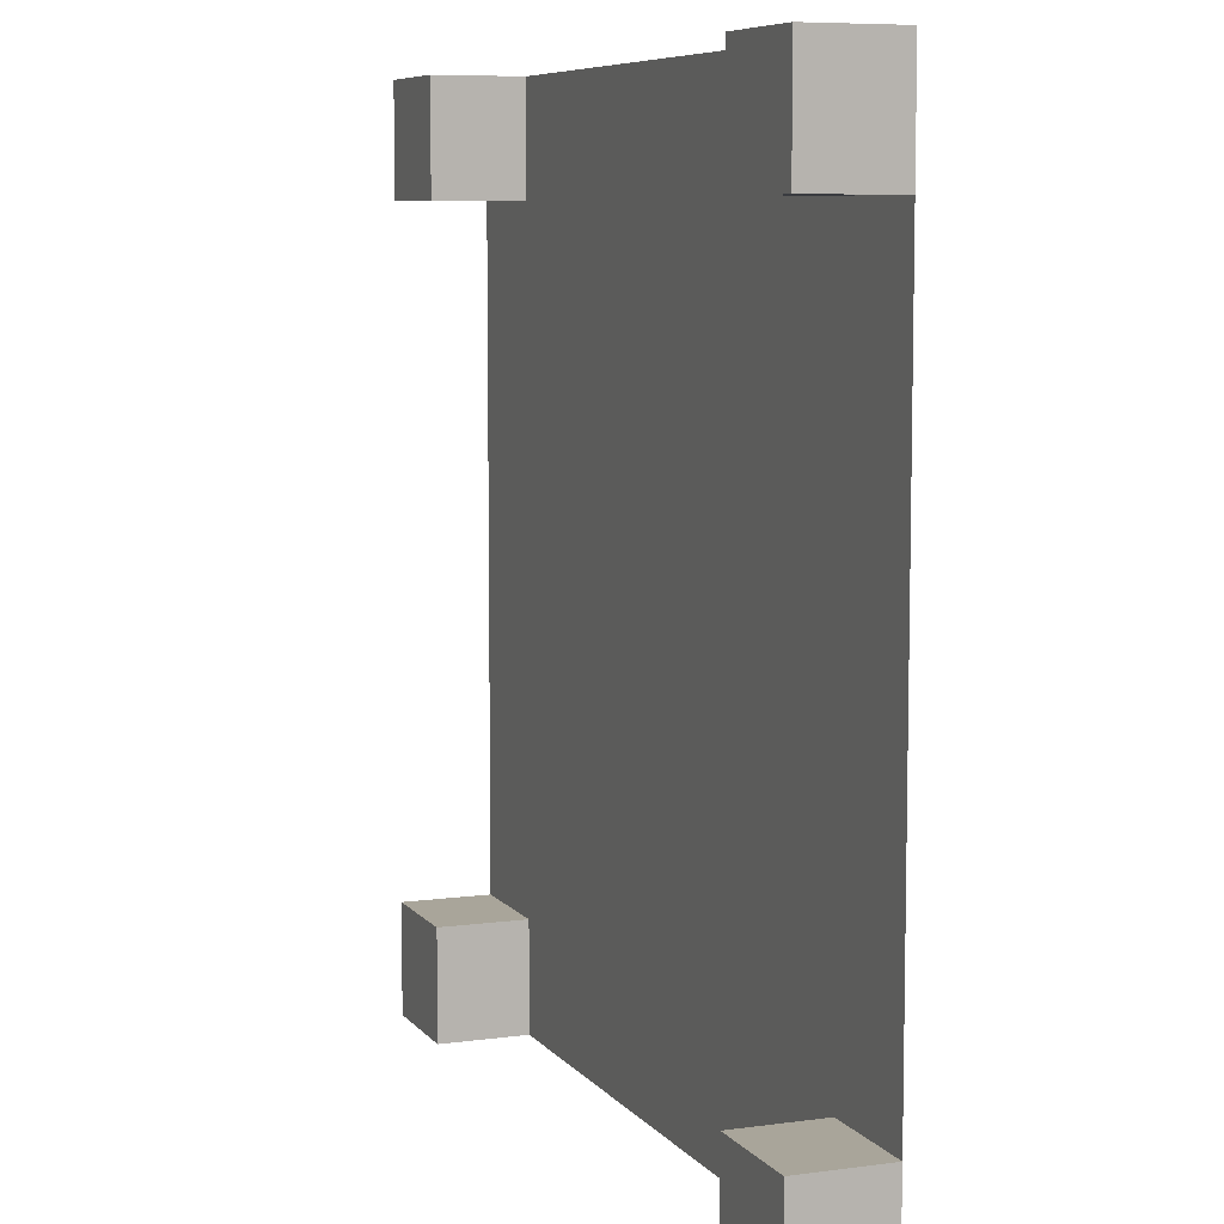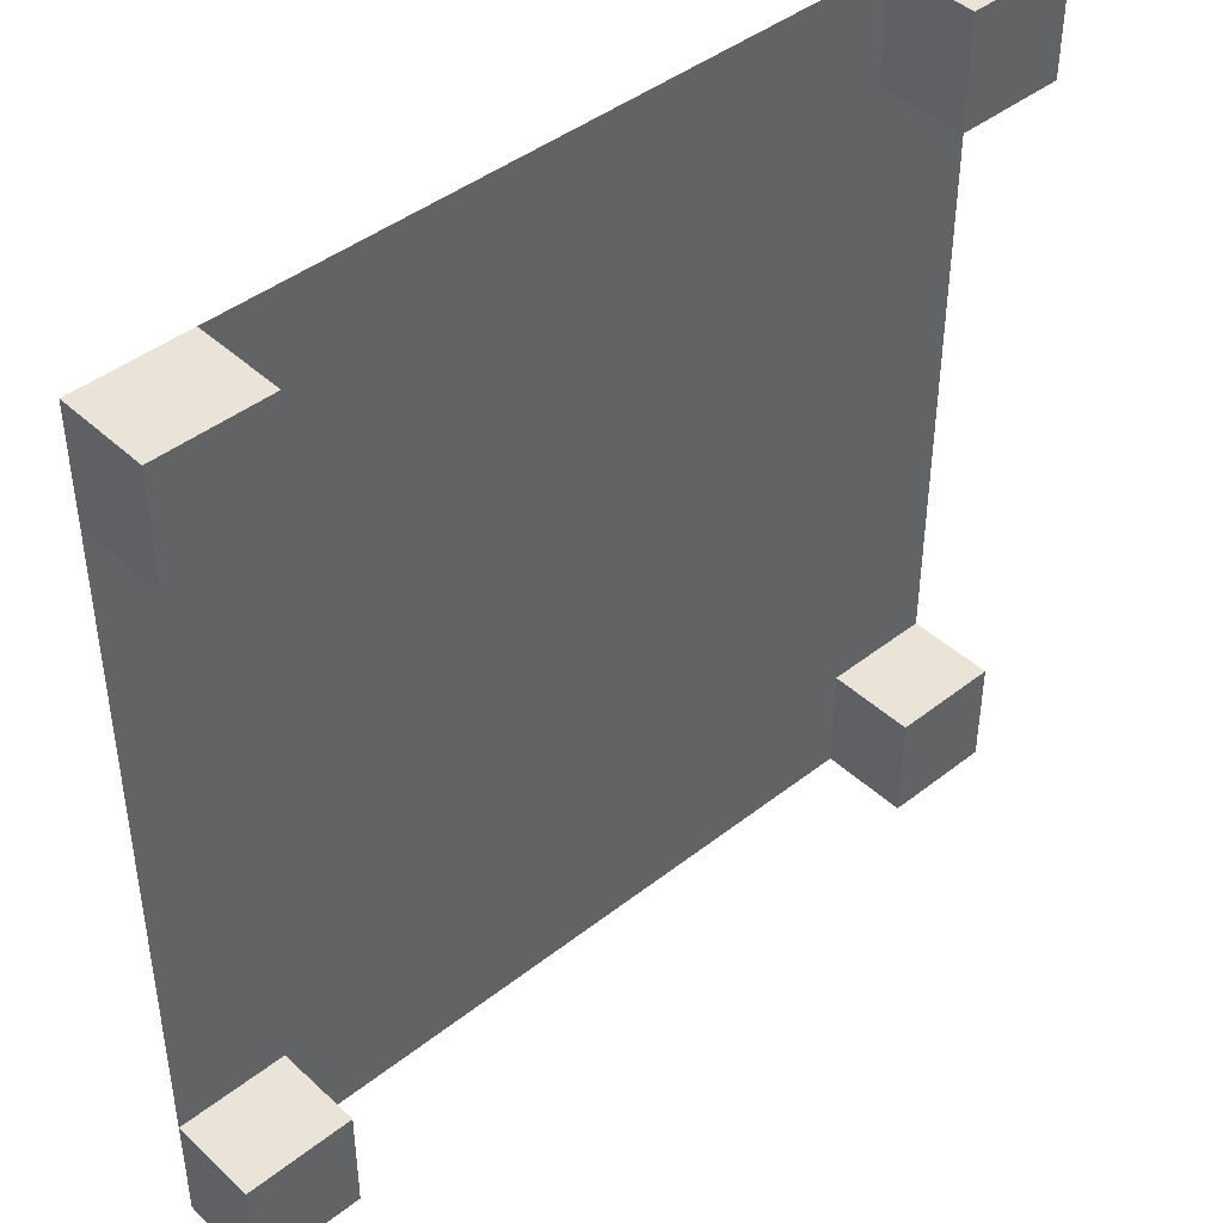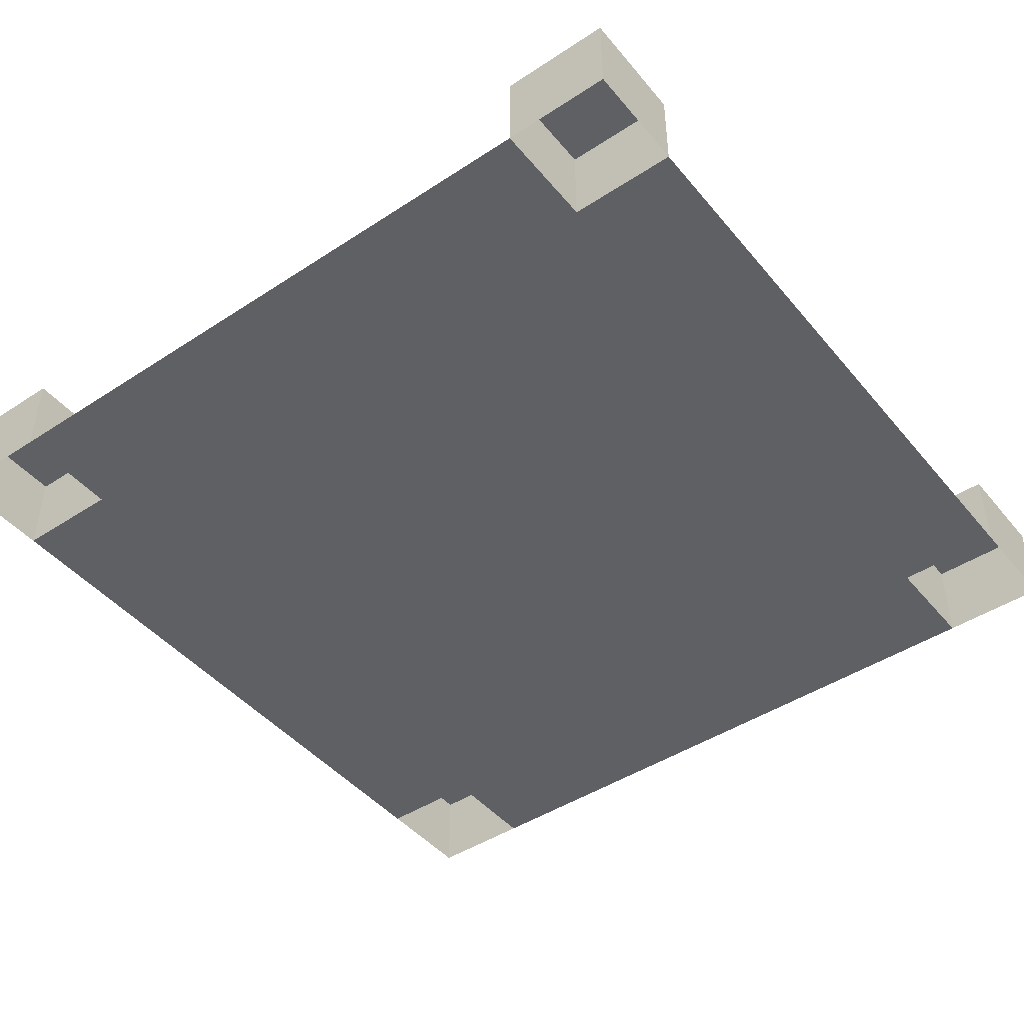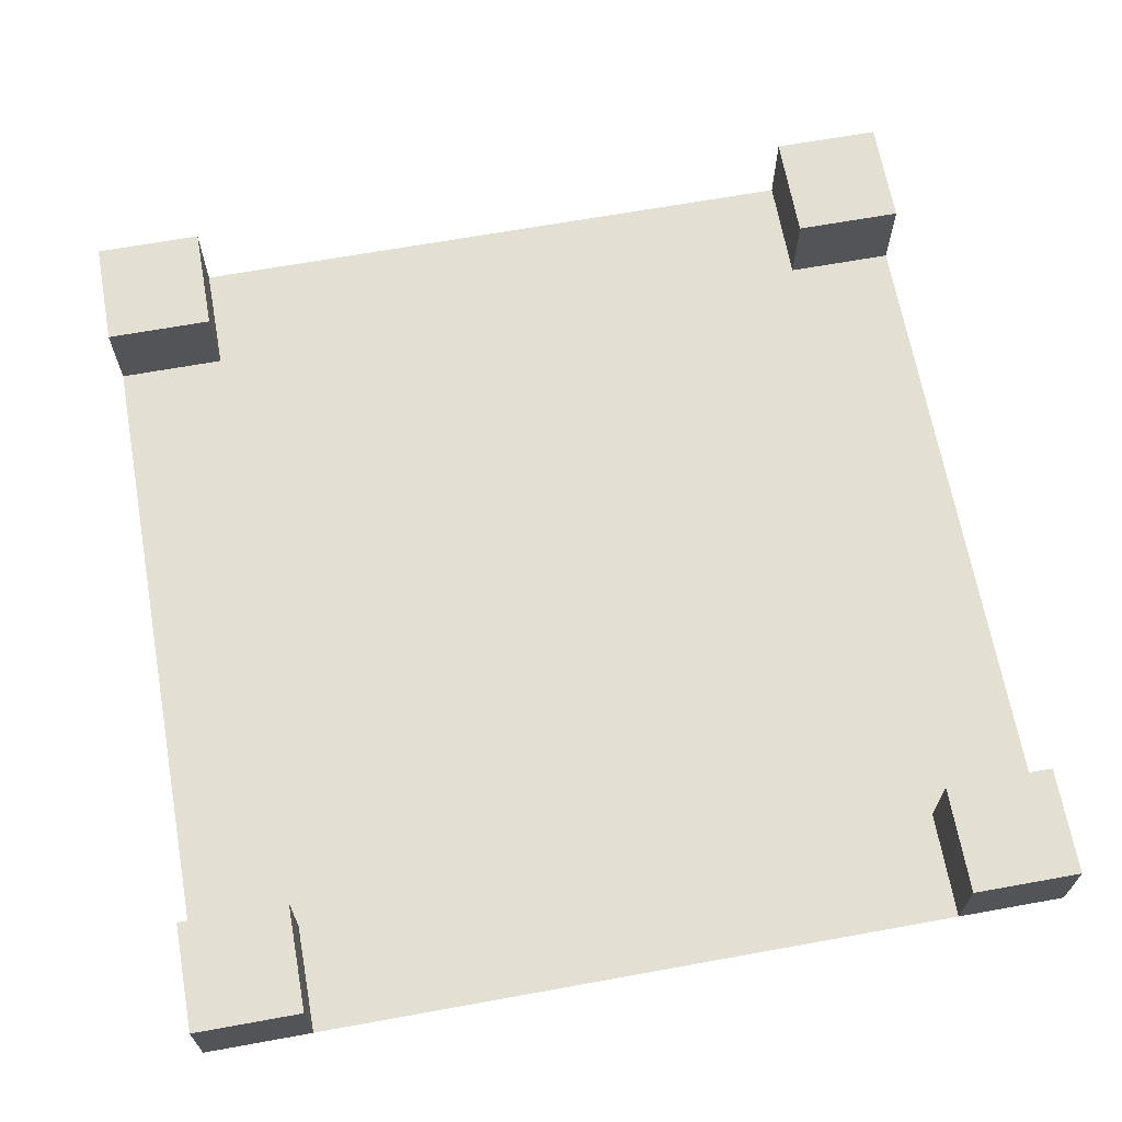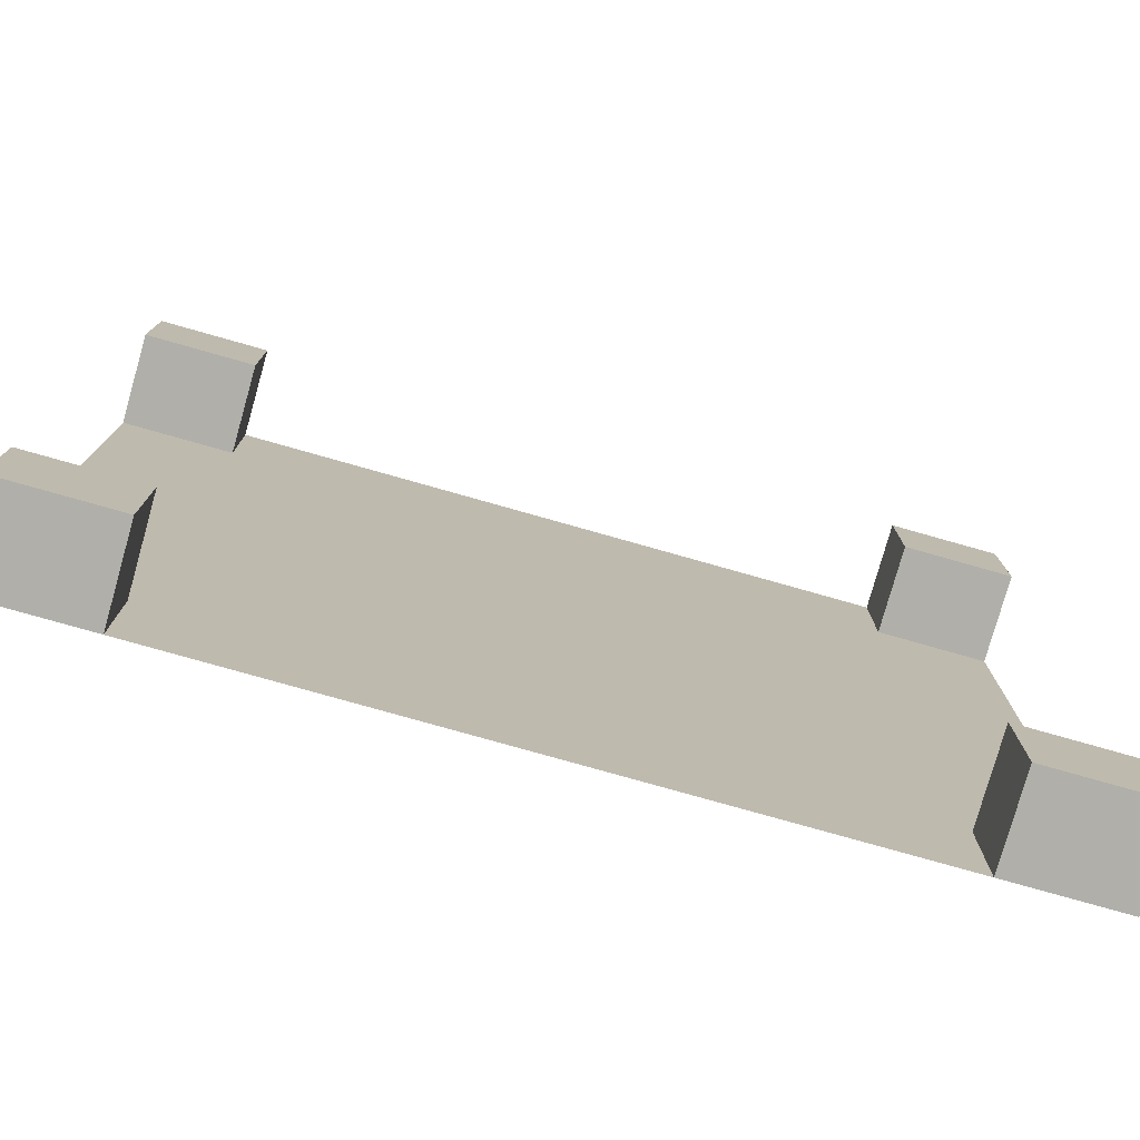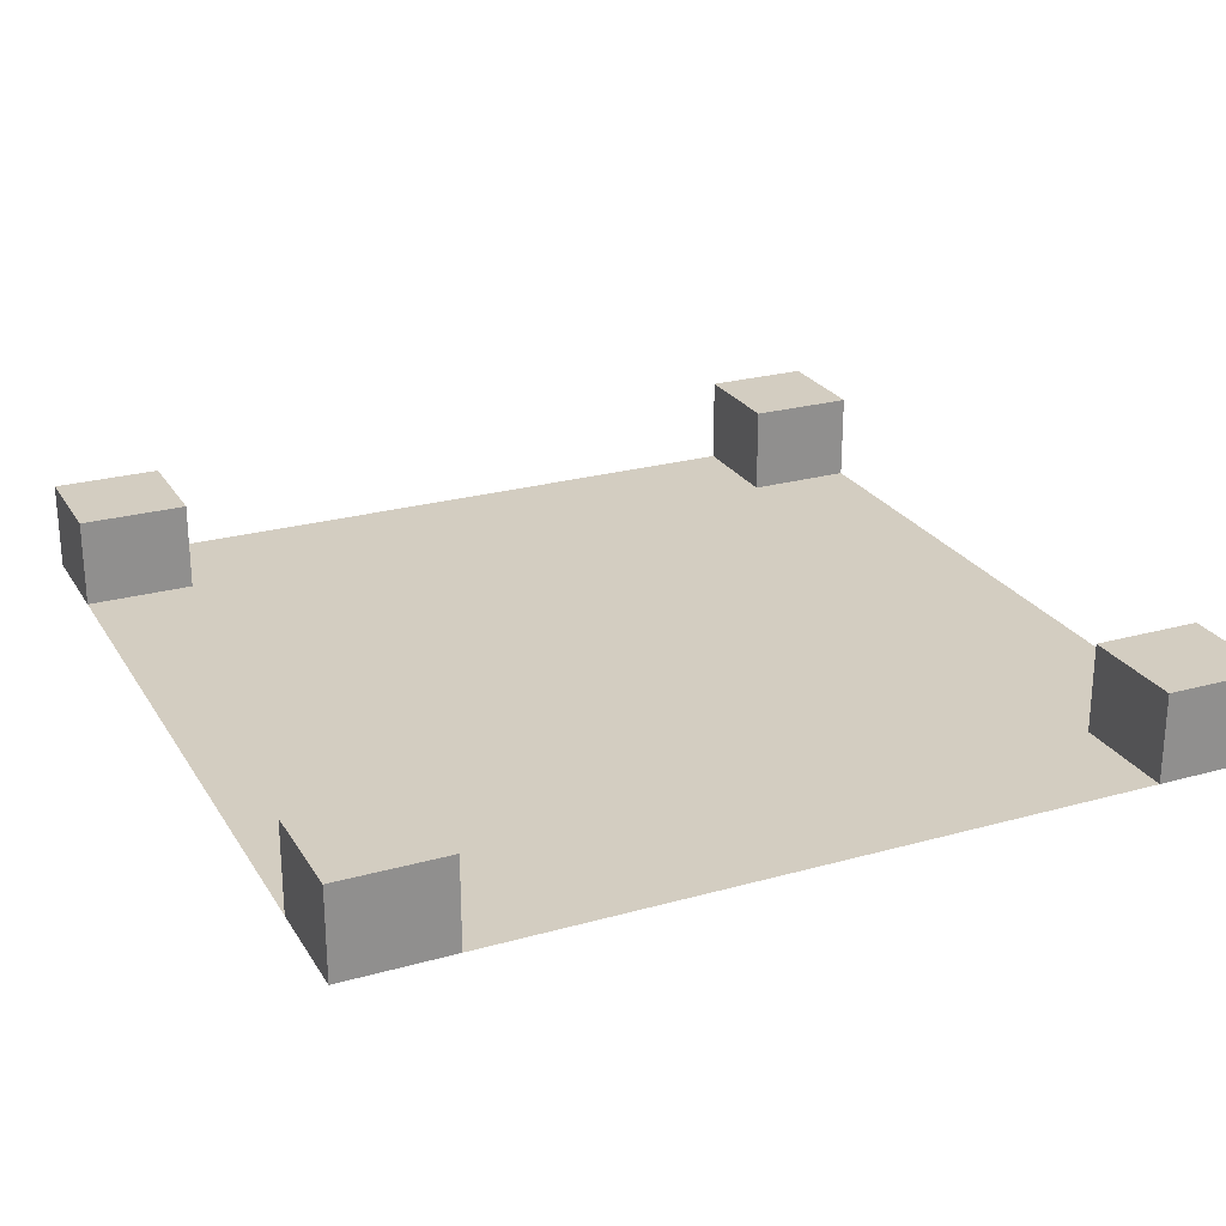
<metadata>
{"format":"obj","ext":"obj","renderer":"f3d","projection":"perspective","resolution":1024,"background":"white","views":[{"elev":7.5,"azim":-111.1,"up":"+Z"},{"elev":43.5,"azim":137.3,"up":"+Z"},{"elev":-45.3,"azim":127.1,"up":"+Y"},{"elev":66.4,"azim":-10.3,"up":"+Y"},{"elev":-78.0,"azim":164.2,"up":"+Z"},{"elev":24.8,"azim":-114.5,"up":"+Y"}]}
</metadata>
<code>
o Plane
v -10.51 0 10.51
v 10.51 0 10.51
v -10.51 0 -10.51
v 10.51 0 -10.51
v -10.51 0 0
v 0 0 10.51
v 10.51 0 0
v 0 0 -10.51
v 0 0 0
v -10.51 0 5.257
v 5.257 0 10.51
v 10.51 0 -5.257
v -5.257 0 -10.51
v -10.51 0 -5.257
v -5.257 0 10.51
v 10.51 0 5.257
v 5.257 0 -10.51
v 0 0 -5.257
v 0 0 5.257
v -5.257 0 0
v 5.257 0 0
v 5.257 0 5.257
v -5.257 0 5.257
v -5.257 0 -5.257
v 5.257 0 -5.257
v -10.51 0 7.886
v 7.886 0 10.51
v 10.51 0 -7.886
v -7.886 0 -10.51
v -10.51 0 -2.629
v -2.629 0 10.51
v 10.51 0 2.629
v 2.629 0 -10.51
v 0 0 -7.886
v 0 0 2.629
v -7.886 0 0
v 2.629 0 0
v -10.51 0 2.629
v 2.629 0 10.51
v 10.51 0 -2.629
v -2.629 0 -10.51
v -10.51 0 -7.886
v -7.886 0 10.51
v 10.51 0 7.886
v 7.886 0 -10.51
v 0 0 -2.629
v 0 0 7.886
v -2.629 0 0
v 7.886 0 0
v 5.257 0 2.629
v 5.257 0 7.886
v 2.629 0 5.257
v 7.886 0 5.257
v -5.257 0 2.629
v -5.257 0 7.886
v -7.886 0 5.257
v -2.629 0 5.257
v -5.257 0 -7.886
v -5.257 0 -2.629
v -7.886 0 -5.257
v -2.629 0 -5.257
v 5.257 0 -7.886
v 5.257 0 -2.629
v 2.629 0 -5.257
v 7.886 0 -5.257
v 7.886 0 -2.629
v 2.629 0 -2.629
v 2.629 0 -7.886
v -2.629 0 -2.629
v -7.886 0 -2.629
v -7.886 0 -7.886
v -2.629 0 7.886
v -7.886 0 7.886
v -7.886 0 2.629
v 7.886 0 7.886
v 2.629 0 7.886
v 2.629 0 2.629
v 7.886 0 2.629
v -2.629 0 2.629
v -2.629 0 -7.886
v 7.886 0 -7.886
v -10.51 2.139 10.51
v 10.51 2.139 10.51
v -10.51 2.139 -10.51
v 10.51 2.139 -10.51
v -10.51 2.139 7.886
v 7.886 2.139 10.51
v 10.51 2.139 -7.886
v -7.886 2.139 -10.51
v -10.51 2.139 -7.886
v -7.886 2.139 10.51
v 10.51 2.139 7.886
v 7.886 2.139 -10.51
v -7.886 2.139 -7.886
v -7.886 2.139 7.886
v 7.886 2.139 7.886
v 7.886 2.139 -7.886
f 75 96 92
f 34 8 41
f 35 9 48
f 32 7 49
f 50 21 37
f 51 22 52
f 44 16 53
f 54 20 36
f 55 23 56
f 47 19 57
f 58 13 29
f 59 24 60
f 46 18 61
f 62 17 33
f 63 25 64
f 40 12 65
f 66 65 25
f 49 66 63
f 7 40 66
f 67 64 18
f 37 67 46
f 21 63 67
f 68 33 8
f 64 68 34
f 25 62 68
f 69 61 24
f 48 69 59
f 9 46 69
f 70 60 14
f 36 70 30
f 20 59 70
f 45 93 85
f 60 71 42
f 24 58 71
f 72 57 23
f 31 72 55
f 6 47 72
f 73 56 10
f 28 88 97
f 15 55 73
f 74 36 5
f 56 74 38
f 23 54 74
f 75 53 22
f 27 75 51
f 3 84 89
f 76 52 19
f 39 76 47
f 11 51 76
f 77 37 9
f 52 77 35
f 22 50 77
f 78 49 21
f 53 78 50
f 16 32 78
f 79 48 20
f 57 79 54
f 19 35 79
f 80 41 13
f 61 80 58
f 18 34 80
f 81 45 17
f 65 81 62
f 12 28 81
f 88 85 93
f 94 89 84
f 91 95 86
f 83 92 96
f 1 82 86
f 29 89 94
f 81 97 93
f 42 90 84
f 2 83 87
f 43 91 82
f 27 87 96
f 73 95 91
f 26 86 95
f 4 85 88
f 71 94 90
f 44 92 83
f 44 75 92
f 80 34 41
f 79 35 48
f 78 32 49
f 77 50 37
f 76 51 52
f 75 44 53
f 74 54 36
f 73 55 56
f 72 47 57
f 71 58 29
f 70 59 60
f 69 46 61
f 68 62 33
f 67 63 64
f 66 40 65
f 63 66 25
f 21 49 63
f 49 7 66
f 46 67 18
f 9 37 46
f 37 21 67
f 34 68 8
f 18 64 34
f 64 25 68
f 59 69 24
f 20 48 59
f 48 9 69
f 30 70 14
f 5 36 30
f 36 20 70
f 4 45 85
f 14 60 42
f 60 24 71
f 55 72 23
f 15 31 55
f 31 6 72
f 26 73 10
f 81 28 97
f 43 15 73
f 38 74 5
f 10 56 38
f 56 23 74
f 51 75 22
f 11 27 51
f 29 3 89
f 47 76 19
f 6 39 47
f 39 11 76
f 35 77 9
f 19 52 35
f 52 22 77
f 50 78 21
f 22 53 50
f 53 16 78
f 54 79 20
f 23 57 54
f 57 19 79
f 58 80 13
f 24 61 58
f 61 18 80
f 62 81 17
f 25 65 62
f 65 12 81
f 97 88 93
f 90 94 84
f 82 91 86
f 87 83 96
f 26 1 86
f 71 29 94
f 45 81 93
f 3 42 84
f 27 2 87
f 1 43 82
f 75 27 96
f 43 73 91
f 73 26 95
f 28 4 88
f 42 71 90
f 2 44 83

</code>
